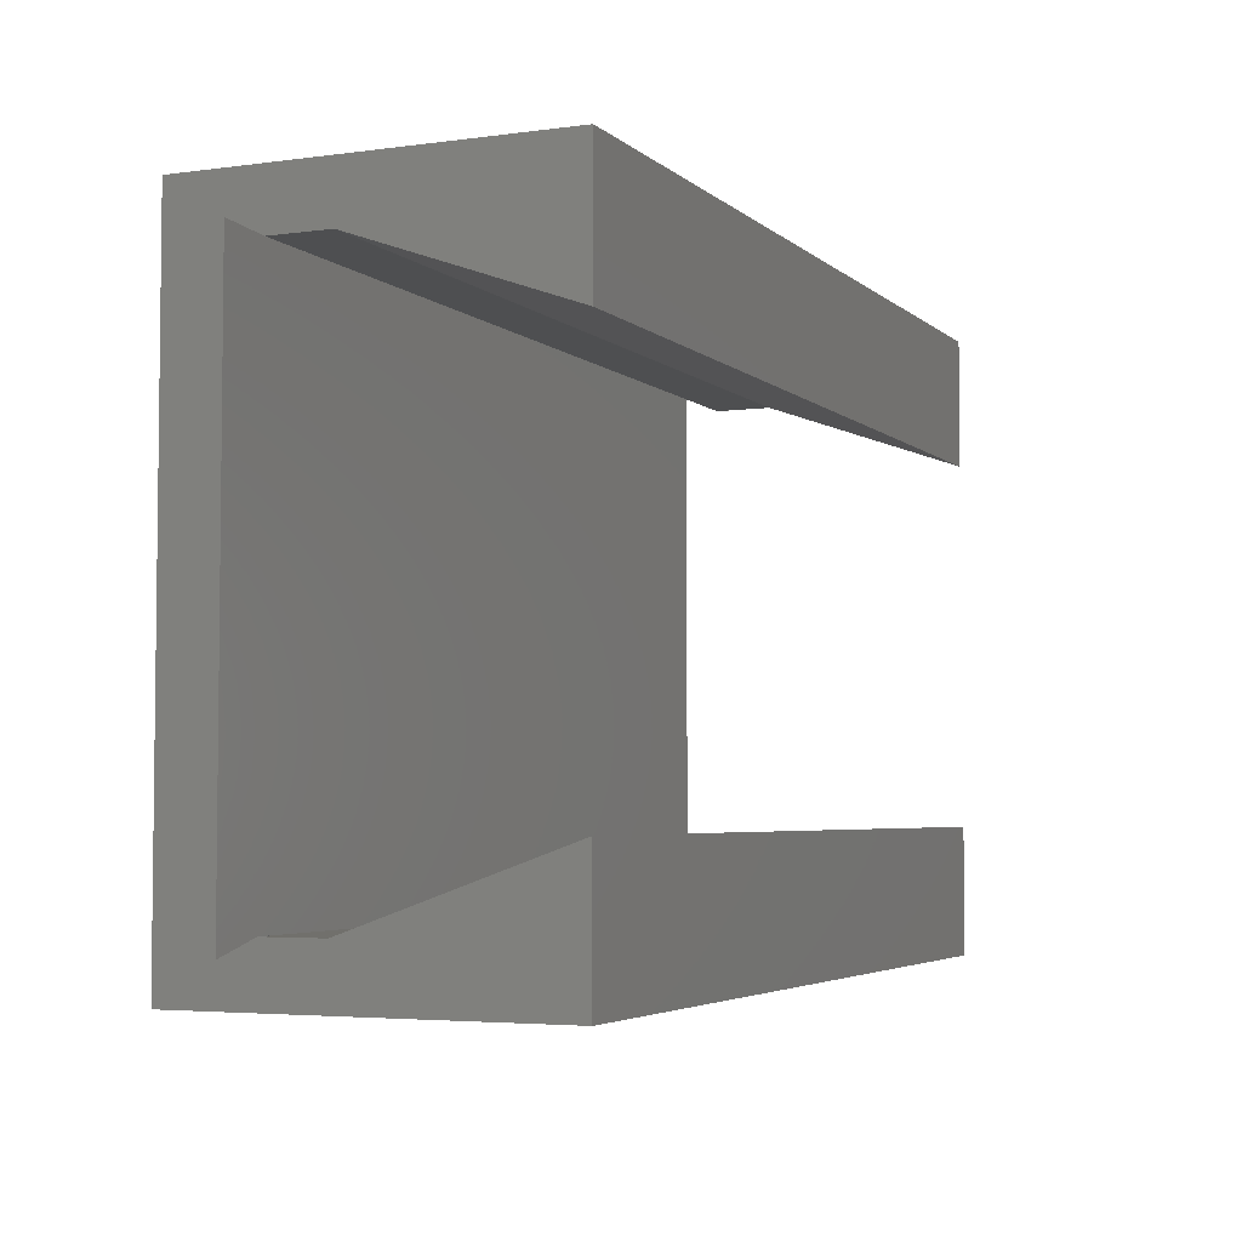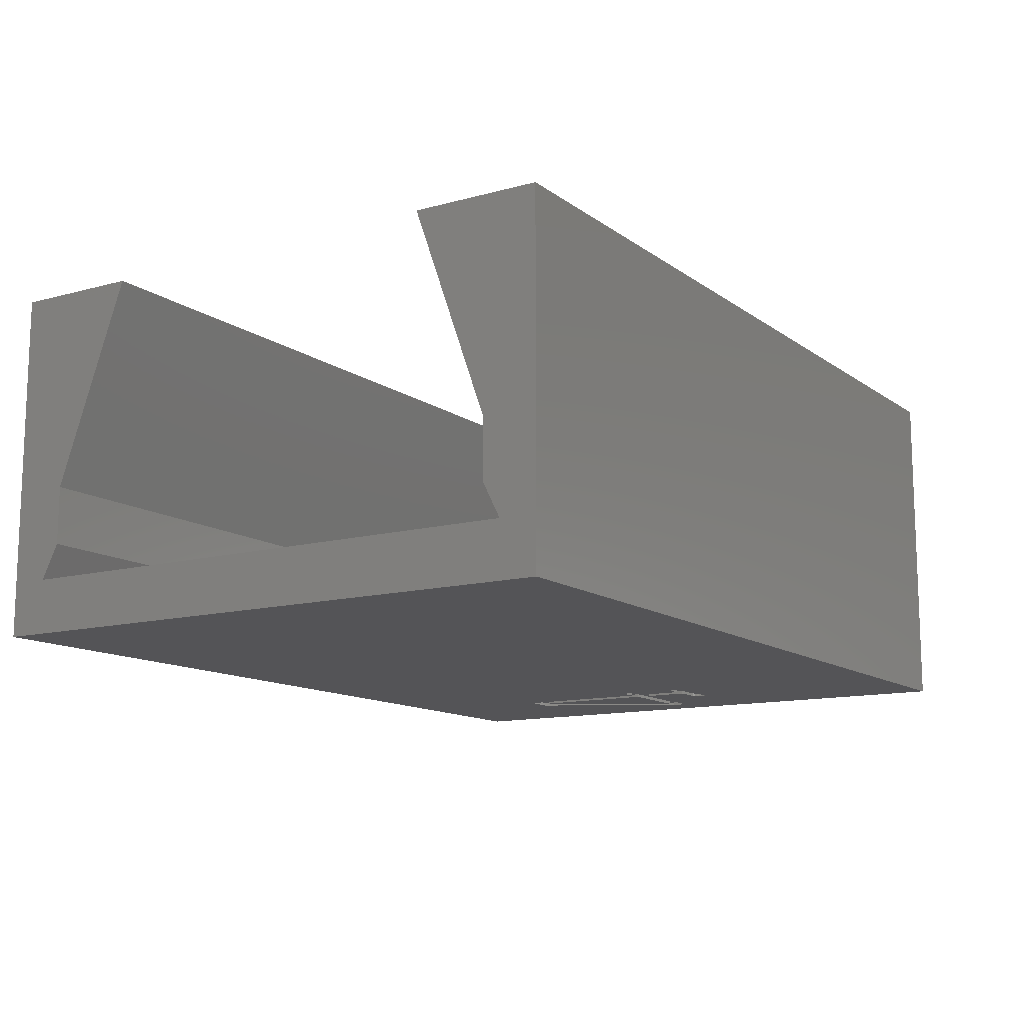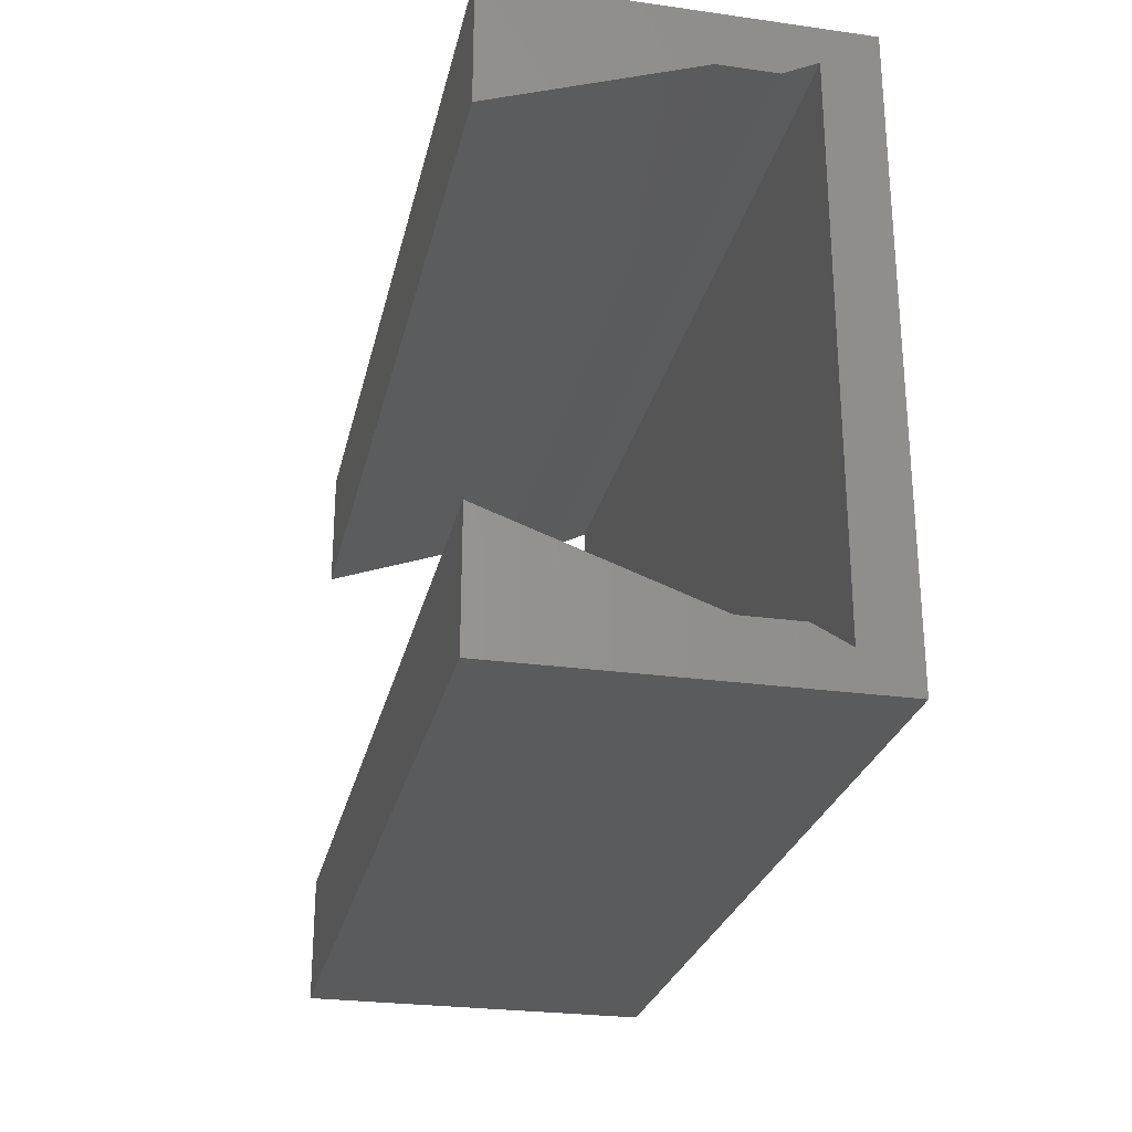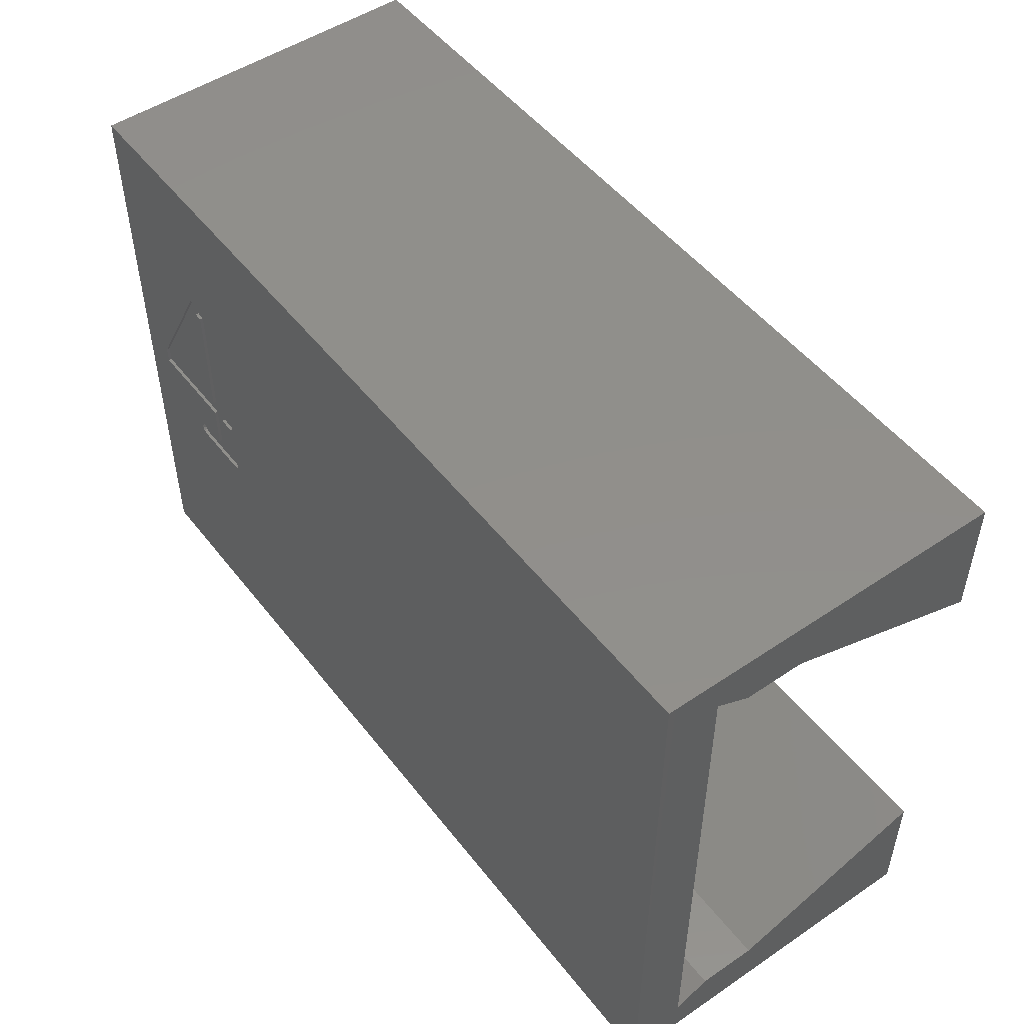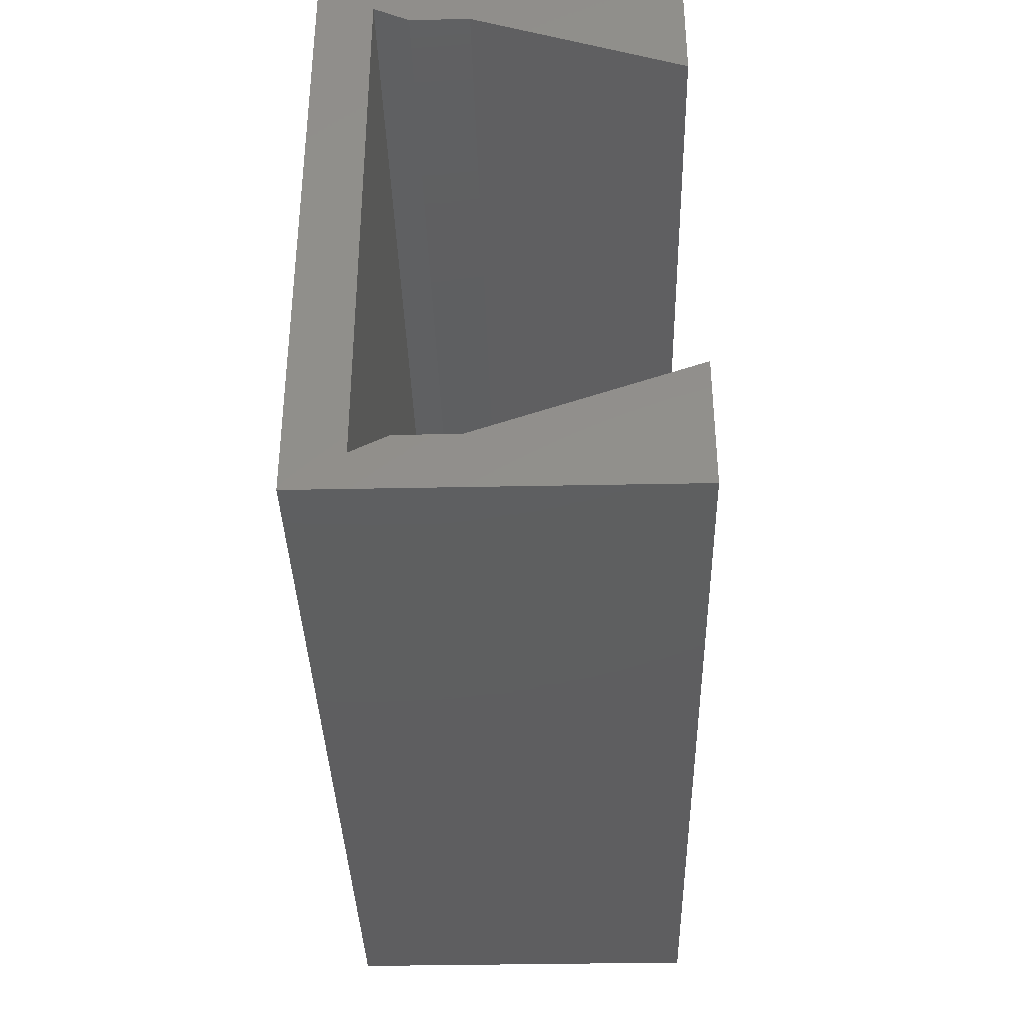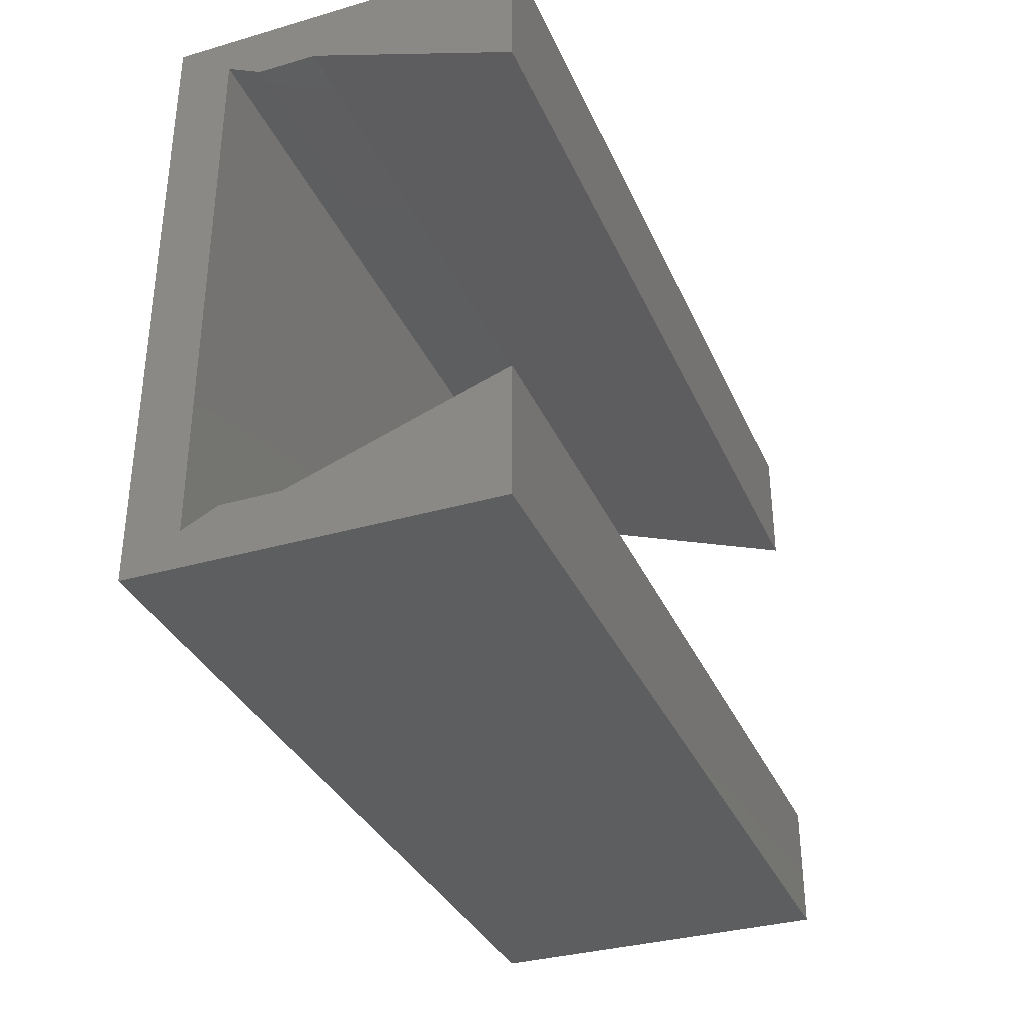
<metadata>
{"format":"stl","ext":"stl","renderer":"f3d","projection":"perspective","resolution":1024,"background":"white","views":[{"elev":-4.2,"azim":-66.3,"up":"+Y"},{"elev":-12.5,"azim":-57.7,"up":"+Z"},{"elev":-26.3,"azim":77.6,"up":"+Y"},{"elev":50.3,"azim":-126.5,"up":"+Y"},{"elev":-36.6,"azim":-88.5,"up":"+Y"},{"elev":-34.0,"azim":-68.6,"up":"+Y"}]}
</metadata>
<code>
# stl→obj: 104 verts, 204 faces
v -30.6 17.15 3.026
v -30.6 19 -2.01
v -30.6 17.74 -0.15
v -30.6 -0.7427 -0.15
v -30.6 -2 -2.01
v -30.6 17.15 1.035
v -30.6 19 9.99
v -30.6 14.66 9.99
v -30.6 -0.15 1.035
v -30.6 -0.15 3.026
v -30.6 -2 9.99
v -30.6 2.337 9.99
v 0 14.66 9.99
v 0 19 9.99
v 0 -2 9.99
v 0 2.337 9.99
v -5.212 8.877 -2.01
v -5.637 8.877 -2.01
v -5.212 13.8 -2.01
v 0 -2 -2.01
v -1.312 8.364 -2.01
v 0 19 -2.01
v -3.433 6.398 -2.01
v -3.412 6.513 -2.01
v -3.497 6.316 -2.01
v -3.602 6.266 -2.01
v -3.75 6.25 -2.01
v -5.637 6.25 -2.01
v -5.785 6.266 -2.01
v -5.89 6.316 -2.01
v -5.975 6.513 -2.01
v -5.975 8.614 -2.01
v -5.954 6.398 -2.01
v -1.312 8.95 -2.01
v -4.162 13.8 -2.01
v -5.785 8.86 -2.01
v -5.89 8.811 -2.01
v -5.954 8.729 -2.01
v -3.433 6.622 -2.01
v -3.497 6.7 -2.01
v -3.602 6.747 -2.01
v -4.7 8.364 -2.01
v -3.75 6.763 -2.01
v -4.7 6.763 -2.01
v -5.637 6.763 -2.01
v -5.212 8.364 -2.01
v -5.212 6.763 -2.01
v -5.637 8.364 -2.01
v -5.785 6.747 -2.01
v -5.785 8.38 -2.01
v -5.89 6.7 -2.01
v -5.89 8.426 -2.01
v -5.954 6.622 -2.01
v -5.954 8.505 -2.01
v -4.7 8.877 -2.01
v -4.4 13.29 -2.01
v -1.8 8.877 -2.01
v -4.7 13.29 -2.01
v 0 -0.15 3.026
v 0 -0.7427 -0.15
v 0 -0.15 1.035
v 0 17.15 3.026
v 0 17.74 -0.15
v 0 17.15 1.035
v -5.637 8.364 -1.9
v -5.212 8.877 -1.9
v -5.212 8.364 -1.9
v -5.637 8.877 -1.9
v -5.785 8.38 -1.9
v -5.785 8.86 -1.9
v -5.975 8.614 -1.9
v -5.89 8.426 -1.9
v -5.954 8.505 -1.9
v -5.89 8.811 -1.9
v -5.954 8.729 -1.9
v -3.602 6.266 -1.9
v -3.412 6.513 -1.9
v -3.433 6.398 -1.9
v -3.497 6.316 -1.9
v -3.497 6.7 -1.9
v -3.602 6.747 -1.9
v -3.433 6.622 -1.9
v -3.75 6.25 -1.9
v -3.75 6.763 -1.9
v -4.7 6.763 -1.9
v -4.7 8.364 -1.9
v -4.7 8.877 -1.9
v -5.212 6.763 -1.9
v -5.637 6.25 -1.9
v -5.637 6.763 -1.9
v -5.785 6.266 -1.9
v -5.785 6.747 -1.9
v -5.975 6.513 -1.9
v -5.89 6.316 -1.9
v -5.954 6.398 -1.9
v -5.89 6.7 -1.9
v -5.954 6.622 -1.9
v -1.312 8.364 -1.9
v -1.8 8.877 -1.9
v -1.312 8.95 -1.9
v -4.4 13.29 -1.9
v -4.162 13.8 -1.9
v -4.7 13.29 -1.9
v -5.212 13.8 -1.9
f 1 2 3
f 2 4 3
f 4 2 5
f 1 3 6
f 2 1 7
f 7 1 8
f 9 4 10
f 5 10 4
f 11 10 5
f 10 11 12
f 7 13 14
f 13 7 8
f 12 15 16
f 15 12 11
f 17 18 19
f 20 21 22
f 23 21 20
f 21 23 24
f 20 25 23
f 20 26 25
f 20 27 26
f 20 28 27
f 20 29 28
f 20 30 29
f 5 30 20
f 31 5 32
f 33 5 31
f 30 5 33
f 34 22 21
f 35 22 34
f 19 22 35
f 36 19 18
f 37 19 36
f 38 19 37
f 2 38 32
f 2 32 5
f 38 2 19
f 19 2 22
f 39 21 24
f 40 21 39
f 41 21 40
f 42 41 43
f 42 43 44
f 41 42 21
f 45 46 47
f 45 48 46
f 49 48 45
f 49 50 48
f 51 50 49
f 51 52 50
f 53 52 51
f 53 54 52
f 31 54 53
f 54 31 32
f 55 56 57
f 56 55 58
f 59 60 61
f 20 59 15
f 15 59 16
f 62 22 14
f 22 62 63
f 62 14 13
f 60 22 63
f 60 20 22
f 59 20 60
f 63 62 64
f 22 7 14
f 7 22 2
f 5 15 11
f 15 5 20
f 6 62 1
f 62 6 64
f 1 13 8
f 13 1 62
f 59 12 16
f 12 59 10
f 61 10 59
f 10 61 9
f 60 9 61
f 9 60 4
f 3 60 63
f 60 3 4
f 3 64 6
f 64 3 63
f 65 66 67
f 65 68 66
f 69 68 65
f 69 70 68
f 71 69 72
f 69 71 70
f 71 72 73
f 70 71 74
f 74 71 75
f 76 77 78
f 76 78 79
f 80 77 81
f 77 76 81
f 77 80 82
f 83 81 76
f 83 84 81
f 83 85 84
f 67 86 85
f 86 67 87
f 67 85 88
f 89 85 83
f 85 89 88
f 89 90 88
f 91 90 89
f 91 92 90
f 93 91 94
f 91 93 92
f 93 94 95
f 92 93 96
f 96 93 97
f 98 99 100
f 86 99 98
f 99 86 87
f 101 100 99
f 100 101 102
f 103 102 101
f 87 67 66
f 87 66 103
f 103 104 102
f 104 103 66
f 29 94 91
f 94 29 30
f 94 33 95
f 33 94 30
f 95 31 93
f 31 95 33
f 93 53 97
f 53 93 31
f 97 51 96
f 51 97 53
f 51 92 96
f 92 51 49
f 49 90 92
f 90 49 45
f 45 88 90
f 88 45 47
f 88 46 67
f 46 88 47
f 46 65 67
f 65 46 48
f 48 69 65
f 69 48 50
f 50 72 69
f 72 50 52
f 72 54 73
f 54 72 52
f 73 32 71
f 32 73 54
f 71 38 75
f 38 71 32
f 75 37 74
f 37 75 38
f 37 70 74
f 70 37 36
f 36 68 70
f 68 36 18
f 18 66 68
f 66 18 17
f 66 19 104
f 19 66 17
f 19 102 104
f 102 19 35
f 34 102 35
f 102 34 100
f 21 100 34
f 100 21 98
f 21 86 98
f 86 21 42
f 44 86 42
f 86 44 85
f 44 84 85
f 84 44 43
f 43 81 84
f 81 43 41
f 41 80 81
f 80 41 40
f 39 80 40
f 80 39 82
f 24 82 39
f 82 24 77
f 23 77 24
f 77 23 78
f 25 78 23
f 78 25 79
f 25 76 79
f 76 25 26
f 26 83 76
f 83 26 27
f 27 89 83
f 89 27 28
f 28 91 89
f 91 28 29
f 99 56 101
f 56 99 57
f 56 103 101
f 103 56 58
f 55 103 58
f 103 55 87
f 55 99 87
f 99 55 57

</code>
